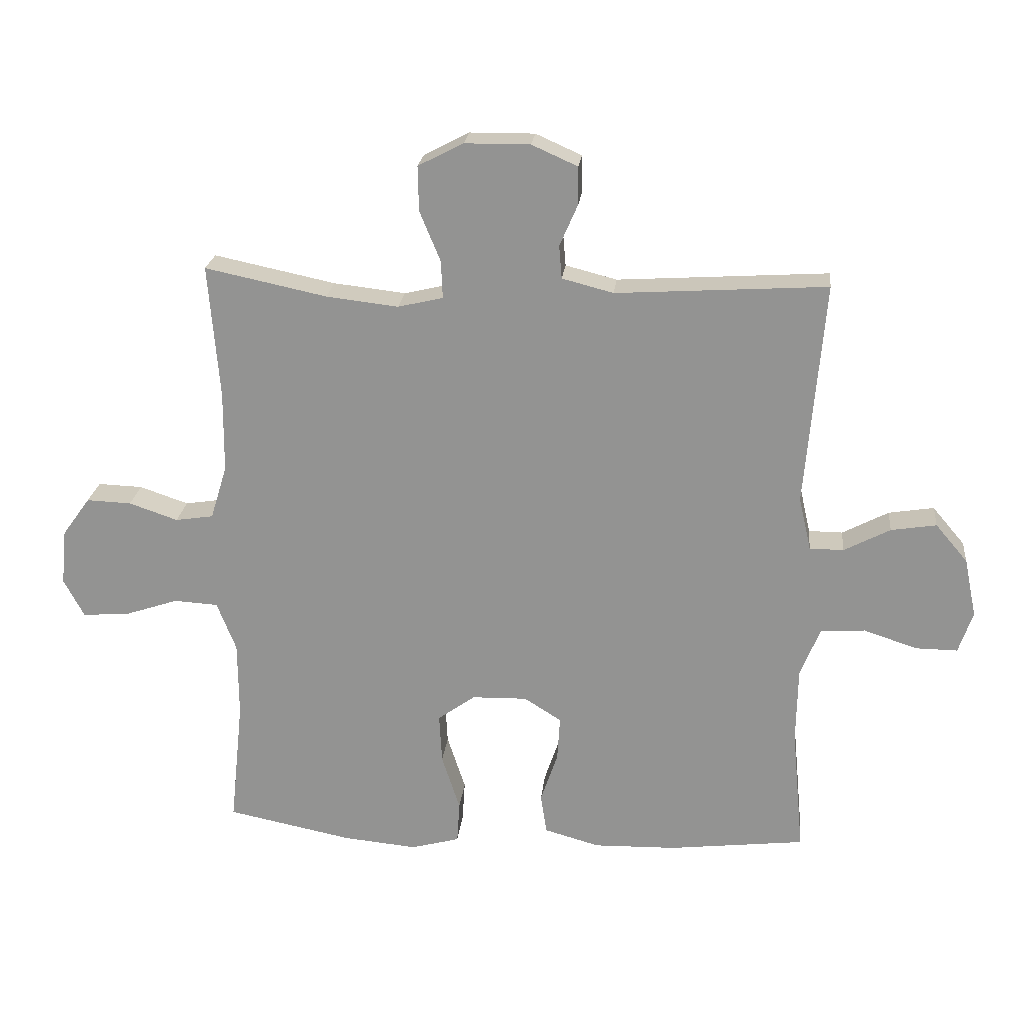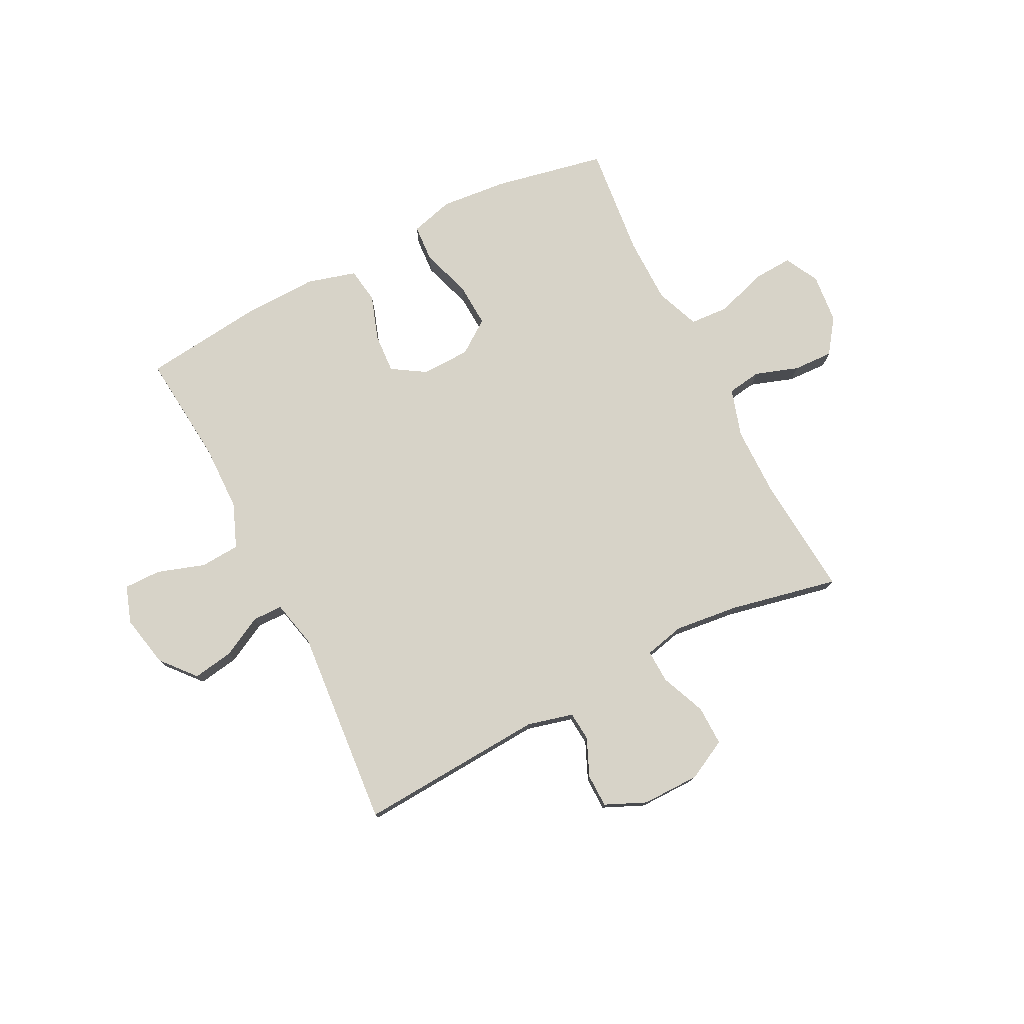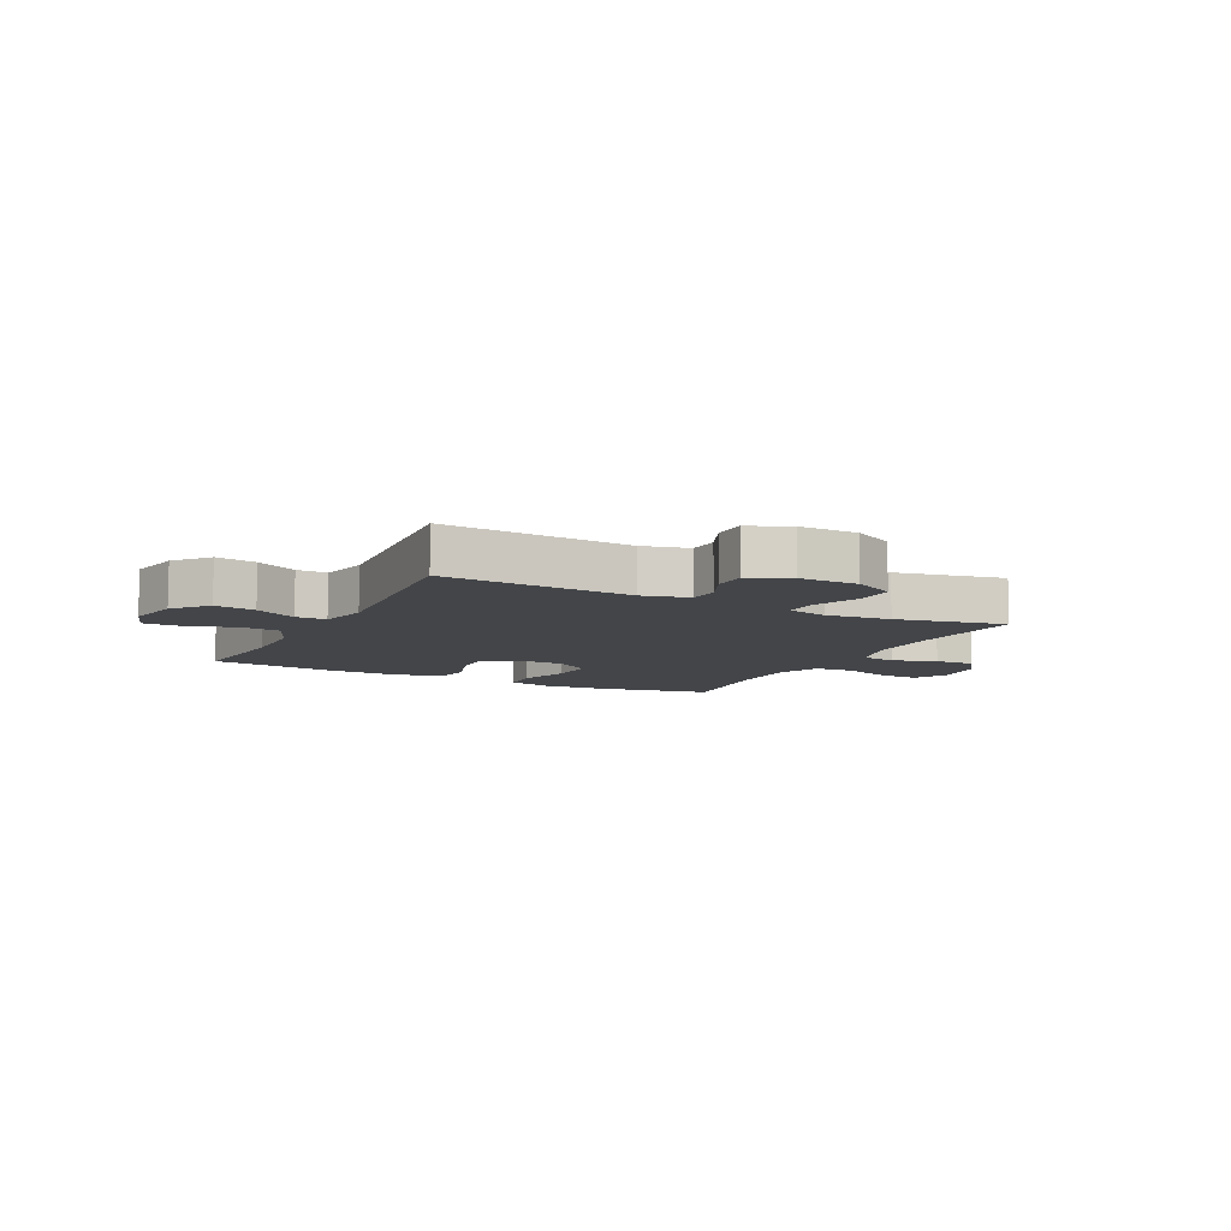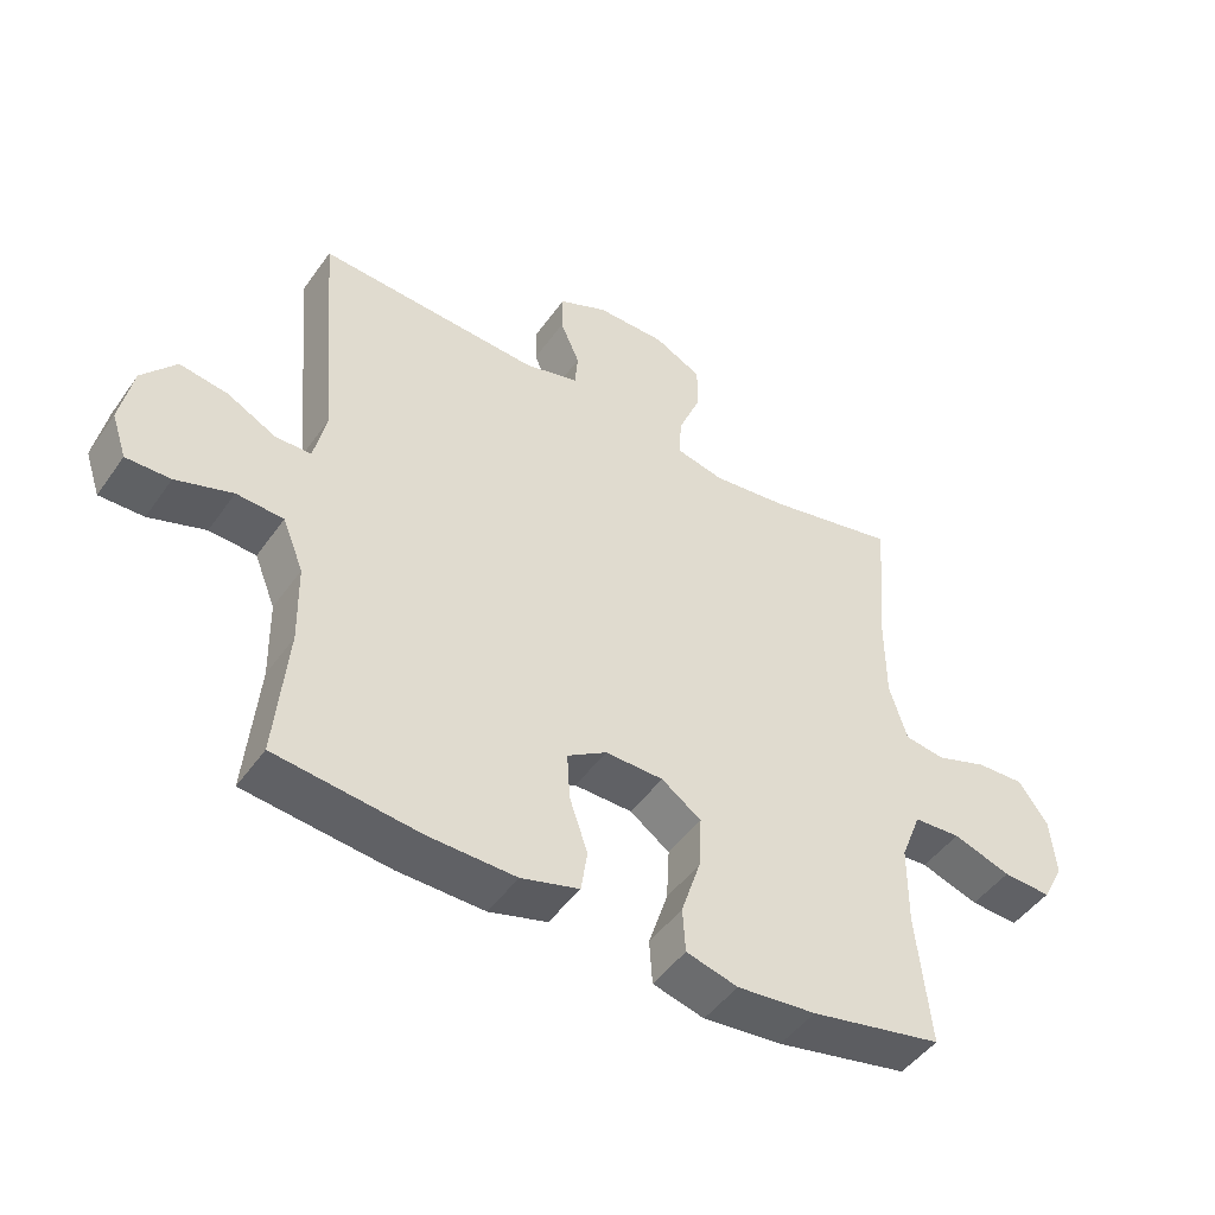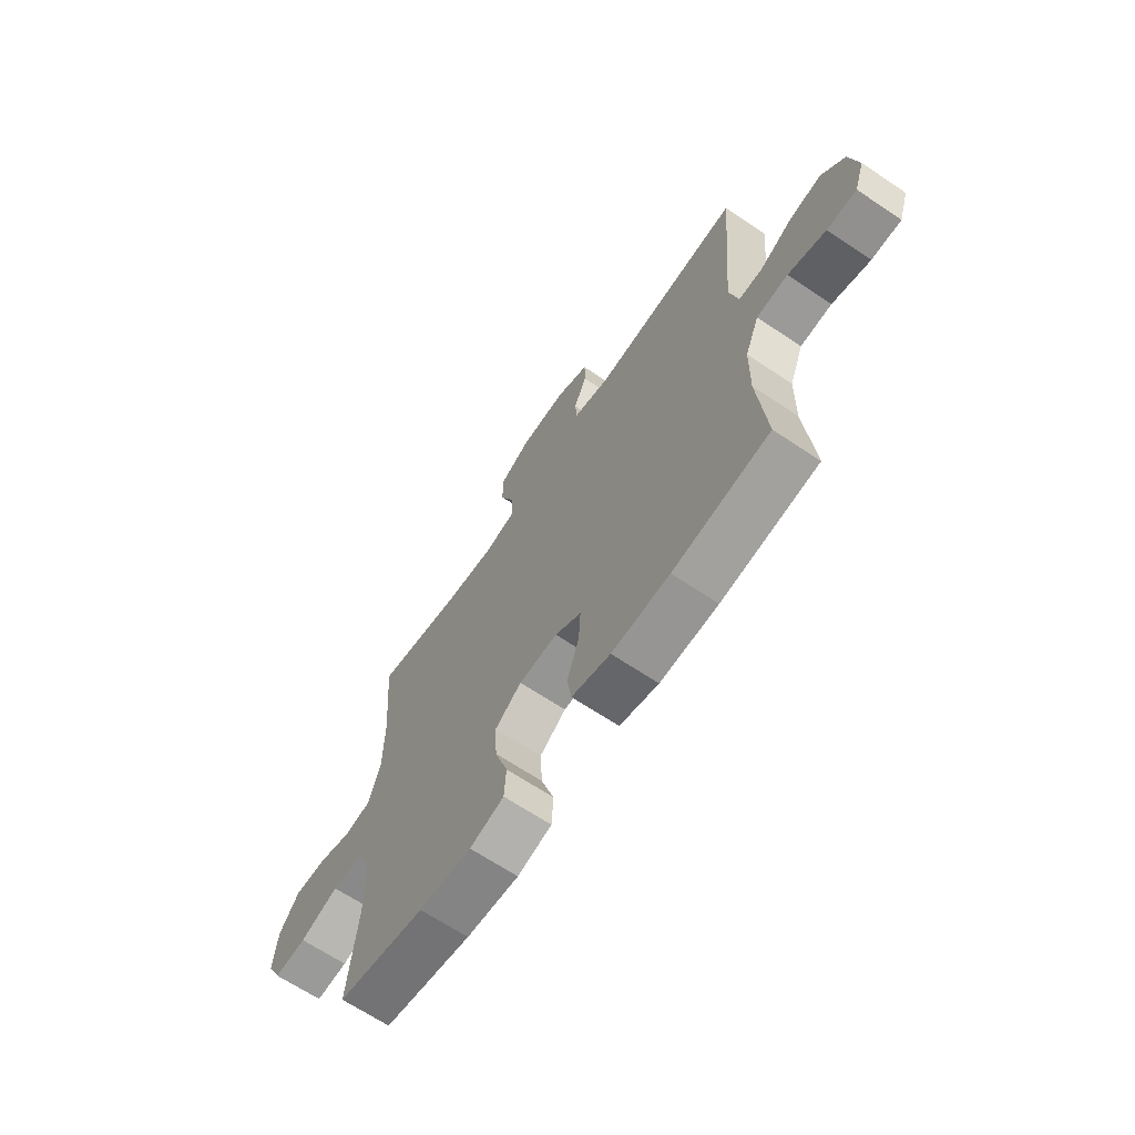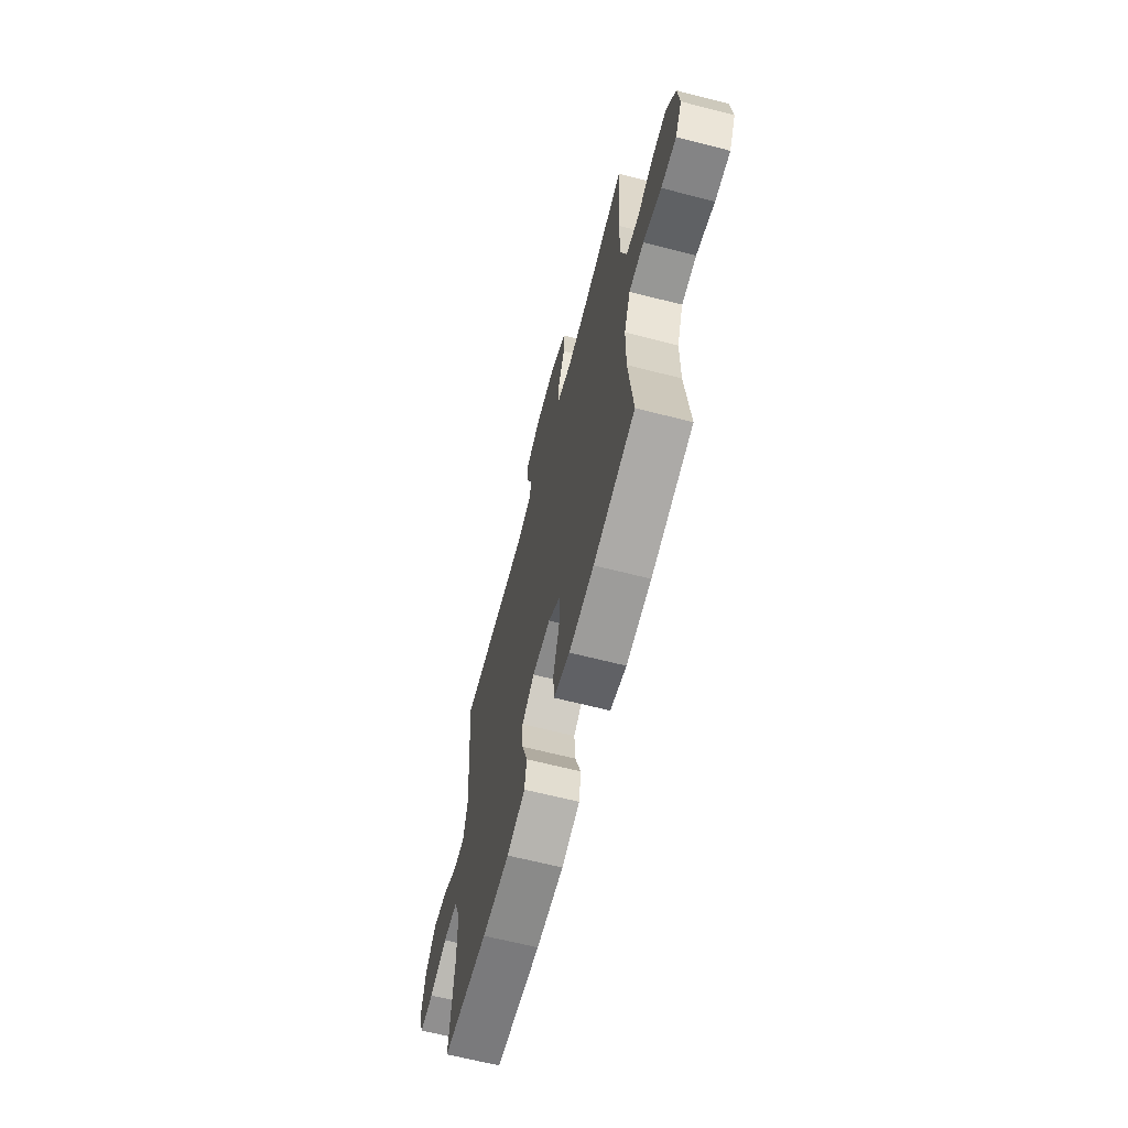
<metadata>
{"format":"obj","ext":"obj","renderer":"f3d","projection":"perspective","resolution":1024,"background":"white","views":[{"elev":22.3,"azim":-174.0,"up":"+Z"},{"elev":76.9,"azim":-27.0,"up":"+Y"},{"elev":-8.9,"azim":-27.0,"up":"+Y"},{"elev":-47.2,"azim":-33.4,"up":"+Z"},{"elev":-66.3,"azim":-124.0,"up":"+Z"},{"elev":-64.7,"azim":75.5,"up":"+Z"}]}
</metadata>
<code>
o path982
v 0.301 0.0375 0.4382
v 0.1845 0.0375 0.4248
v 0.1115 0.0375 0.4419
v 0.114 0.0375 0.5023
v 0.1478 0.0375 0.5841
v 0.1492 0.0375 0.6565
v 0.07587 0.0375 0.6942
v -0.0297 0.0375 0.695
v -0.104 0.0375 0.6619
v -0.1047 0.0375 0.6015
v -0.07504 0.0375 0.5334
v -0.07941 0.0375 0.4802
v -0.1625 0.0375 0.4587
v -0.5036 0.0375 0.4798
v -0.4729 0.0375 0.1182
v -0.4926 0.0375 0.03191
v -0.5475 0.0375 0.03138
v -0.6223 0.0375 0.07045
v -0.6956 0.0375 0.08212
v -0.7479 0.0375 0.02069
v -0.7674 0.0375 -0.0742
v -0.7446 0.0375 -0.1416
v -0.6768 0.0375 -0.1408
v -0.5903 0.0375 -0.1123
v -0.5186 0.0375 -0.1168
v -0.4865 0.0375 -0.1964
v -0.4843 0.0375 -0.3184
v -0.5036 0.0375 -0.5221
v -0.2829 0.0375 -0.5475
v -0.1498 0.0375 -0.5506
v -0.06061 0.0375 -0.5255
v -0.05081 0.0375 -0.4616
v -0.07865 0.0375 -0.3795
v -0.08311 0.0375 -0.3075
v -0.02269 0.0375 -0.2695
v 0.06596 0.0375 -0.2714
v 0.1266 0.0375 -0.3147
v 0.1223 0.0375 -0.3952
v 0.09278 0.0375 -0.4856
v 0.09707 0.0375 -0.5533
v 0.1759 0.0375 -0.5745
v 0.2965 0.0375 -0.5629
v 0.4981 0.0375 -0.5221
v 0.4768 0.0375 -0.319
v 0.4777 0.0375 -0.1975
v 0.5089 0.0375 -0.1182
v 0.5805 0.0375 -0.1139
v 0.6691 0.0375 -0.1436
v 0.7426 0.0375 -0.1477
v 0.7752 0.0375 -0.08606
v 0.7662 0.0375 0.004142
v 0.7212 0.0375 0.06637
v 0.6487 0.0375 0.06358
v 0.5697 0.0375 0.0367
v 0.5082 0.0375 0.04616
v 0.4815 0.0375 0.1334
v 0.4805 0.0375 0.2637
v 0.4981 0.0375 0.4798
v 0.301 -0.0375 0.4382
v 0.1845 -0.0375 0.4248
v 0.1115 -0.0375 0.4419
v 0.114 -0.0375 0.5023
v 0.1478 -0.0375 0.5841
v 0.1492 -0.0375 0.6565
v 0.07587 -0.0375 0.6942
v -0.0297 -0.0375 0.695
v -0.104 -0.0375 0.6619
v -0.1047 -0.0375 0.6015
v -0.07504 -0.0375 0.5334
v -0.07941 -0.0375 0.4802
v -0.1625 -0.0375 0.4587
v -0.5036 -0.0375 0.4798
v -0.4729 -0.0375 0.1182
v -0.4926 -0.0375 0.03191
v -0.5475 -0.0375 0.03138
v -0.6223 -0.0375 0.07045
v -0.6956 -0.0375 0.08212
v -0.7479 -0.0375 0.02069
v -0.7674 -0.0375 -0.0742
v -0.7446 -0.0375 -0.1416
v -0.6768 -0.0375 -0.1408
v -0.5903 -0.0375 -0.1123
v -0.5186 -0.0375 -0.1168
v -0.4865 -0.0375 -0.1964
v -0.4843 -0.0375 -0.3184
v -0.5036 -0.0375 -0.5221
v -0.2829 -0.0375 -0.5475
v -0.1498 -0.0375 -0.5506
v -0.06061 -0.0375 -0.5255
v -0.05081 -0.0375 -0.4616
v -0.07865 -0.0375 -0.3795
v -0.08311 -0.0375 -0.3075
v -0.02269 -0.0375 -0.2695
v 0.06596 -0.0375 -0.2714
v 0.1266 -0.0375 -0.3147
v 0.1223 -0.0375 -0.3952
v 0.09278 -0.0375 -0.4856
v 0.09707 -0.0375 -0.5533
v 0.1759 -0.0375 -0.5745
v 0.2965 -0.0375 -0.5629
v 0.4981 -0.0375 -0.5221
v 0.4768 -0.0375 -0.319
v 0.4777 -0.0375 -0.1975
v 0.5089 -0.0375 -0.1182
v 0.5805 -0.0375 -0.1139
v 0.6691 -0.0375 -0.1436
v 0.7426 -0.0375 -0.1477
v 0.7752 -0.0375 -0.08606
v 0.7662 -0.0375 0.004142
v 0.7212 -0.0375 0.06637
v 0.6487 -0.0375 0.06358
v 0.5697 -0.0375 0.0367
v 0.5082 -0.0375 0.04616
v 0.4815 -0.0375 0.1334
v 0.4805 -0.0375 0.2637
v 0.4981 -0.0375 0.4798
v 0.7426 0.0375 -0.1477
v 0.7426 0.0375 -0.1477
v 0.7752 0.0375 -0.08606
v 0.7662 0.0375 0.004142
v 0.7212 0.0375 0.06637
v 0.6691 0.0375 -0.1436
v 0.6487 0.0375 0.06358
v 0.5805 0.0375 -0.1139
v 0.5697 0.0375 0.0367
v 0.5089 0.0375 -0.1182
v 0.5089 0.0375 -0.1182
v 0.5082 0.0375 0.04616
v 0.5082 0.0375 0.04616
v 0.4777 0.0375 -0.1975
v 0.4815 0.0375 0.1334
v 0.4805 0.0375 0.2637
v 0.4981 0.0375 0.4798
v 0.4981 0.0375 0.4798
v 0.4981 0.0375 -0.5221
v 0.4981 0.0375 -0.5221
v 0.4768 0.0375 -0.319
v 0.301 0.0375 0.4382
v 0.2965 0.0375 -0.5629
v 0.1845 0.0375 0.4248
v 0.1759 0.0375 -0.5745
v 0.1115 0.0375 0.4419
v 0.1115 0.0375 0.4419
v 0.09707 0.0375 -0.5533
v 0.09707 0.0375 -0.5533
v 0.1266 0.0375 -0.3147
v 0.1223 0.0375 -0.3952
v 0.1478 0.0375 0.5841
v 0.1492 0.0375 0.6565
v 0.1492 0.0375 0.6565
v 0.07587 0.0375 0.6942
v 0.114 0.0375 0.5023
v 0.06596 0.0375 -0.2714
v 0.09278 0.0375 -0.4856
v -0.0297 0.0375 0.695
v -0.02269 0.0375 -0.2695
v -0.08311 0.0375 -0.3075
v -0.08311 0.0375 -0.3075
v -0.104 0.0375 0.6619
v -0.104 0.0375 0.6619
v -0.06061 0.0375 -0.5255
v -0.06061 0.0375 -0.5255
v -0.05081 0.0375 -0.4616
v -0.07865 0.0375 -0.3795
v -0.1498 0.0375 -0.5506
v -0.07504 0.0375 0.5334
v -0.07941 0.0375 0.4802
v -0.07941 0.0375 0.4802
v -0.1047 0.0375 0.6015
v -0.1625 0.0375 0.4587
v -0.2829 0.0375 -0.5475
v -0.5036 0.0375 -0.5221
v -0.5036 0.0375 -0.5221
v -0.4865 0.0375 -0.1964
v -0.4843 0.0375 -0.3184
v -0.4729 0.0375 0.1182
v -0.4926 0.0375 0.03191
v -0.4926 0.0375 0.03191
v -0.5036 0.0375 0.4798
v -0.5036 0.0375 0.4798
v -0.5186 0.0375 -0.1168
v -0.5186 0.0375 -0.1168
v -0.5475 0.0375 0.03138
v -0.5903 0.0375 -0.1123
v -0.6223 0.0375 0.07045
v -0.6768 0.0375 -0.1408
v -0.6956 0.0375 0.08212
v -0.7446 0.0375 -0.1416
v -0.7446 0.0375 -0.1416
v -0.7479 0.0375 0.02069
v -0.7674 0.0375 -0.0742
v 0.7426 -0.0375 -0.1477
v 0.7426 -0.0375 -0.1477
v 0.7752 -0.0375 -0.08606
v 0.7662 -0.0375 0.004142
v 0.7212 -0.0375 0.06637
v 0.6691 -0.0375 -0.1436
v 0.6487 -0.0375 0.06358
v 0.5805 -0.0375 -0.1139
v 0.5697 -0.0375 0.0367
v 0.5089 -0.0375 -0.1182
v 0.5089 -0.0375 -0.1182
v 0.5082 -0.0375 0.04616
v 0.5082 -0.0375 0.04616
v 0.4777 -0.0375 -0.1975
v 0.4815 -0.0375 0.1334
v 0.4805 -0.0375 0.2637
v 0.4981 -0.0375 0.4798
v 0.4981 -0.0375 0.4798
v 0.4981 -0.0375 -0.5221
v 0.4981 -0.0375 -0.5221
v 0.4768 -0.0375 -0.319
v 0.301 -0.0375 0.4382
v 0.2965 -0.0375 -0.5629
v 0.1845 -0.0375 0.4248
v 0.1759 -0.0375 -0.5745
v 0.1115 -0.0375 0.4419
v 0.1115 -0.0375 0.4419
v 0.09707 -0.0375 -0.5533
v 0.09707 -0.0375 -0.5533
v 0.1266 -0.0375 -0.3147
v 0.1223 -0.0375 -0.3952
v 0.1478 -0.0375 0.5841
v 0.1492 -0.0375 0.6565
v 0.1492 -0.0375 0.6565
v 0.07587 -0.0375 0.6942
v 0.114 -0.0375 0.5023
v 0.06596 -0.0375 -0.2714
v 0.09278 -0.0375 -0.4856
v -0.0297 -0.0375 0.695
v -0.02269 -0.0375 -0.2695
v -0.08311 -0.0375 -0.3075
v -0.08311 -0.0375 -0.3075
v -0.104 -0.0375 0.6619
v -0.104 -0.0375 0.6619
v -0.06061 -0.0375 -0.5255
v -0.06061 -0.0375 -0.5255
v -0.05081 -0.0375 -0.4616
v -0.07865 -0.0375 -0.3795
v -0.1498 -0.0375 -0.5506
v -0.07504 -0.0375 0.5334
v -0.07941 -0.0375 0.4802
v -0.07941 -0.0375 0.4802
v -0.1047 -0.0375 0.6015
v -0.1625 -0.0375 0.4587
v -0.2829 -0.0375 -0.5475
v -0.5036 -0.0375 -0.5221
v -0.5036 -0.0375 -0.5221
v -0.4865 -0.0375 -0.1964
v -0.4843 -0.0375 -0.3184
v -0.4729 -0.0375 0.1182
v -0.4926 -0.0375 0.03191
v -0.4926 -0.0375 0.03191
v -0.5036 -0.0375 0.4798
v -0.5036 -0.0375 0.4798
v -0.5186 -0.0375 -0.1168
v -0.5186 -0.0375 -0.1168
v -0.5475 -0.0375 0.03138
v -0.5903 -0.0375 -0.1123
v -0.6223 -0.0375 0.07045
v -0.6768 -0.0375 -0.1408
v -0.6956 -0.0375 0.08212
v -0.7446 -0.0375 -0.1416
v -0.7446 -0.0375 -0.1416
v -0.7479 -0.0375 0.02069
v -0.7674 -0.0375 -0.0742
f 259 265 261
f 251 231 245
f 201 228 205
f 221 222 212
f 194 197 192
f 241 230 244
f 245 217 242
f 215 207 213
f 197 194 195
f 234 244 230
f 223 241 227
f 246 250 247
f 266 261 265
f 199 200 201
f 239 240 238
f 228 221 205
f 212 214 210
f 245 231 217
f 252 249 232
f 256 258 259
f 217 228 215
f 205 221 212
f 230 241 226
f 252 231 251
f 207 215 206
f 198 197 195
f 250 232 249
f 226 241 223
f 224 226 223
f 215 228 206
f 240 239 246
f 241 242 227
f 214 222 216
f 222 229 216
f 216 229 219
f 200 199 198
f 206 228 203
f 198 195 196
f 265 259 260
f 260 259 258
f 252 232 231
f 246 232 250
f 212 222 214
f 232 246 239
f 262 265 260
f 252 256 249
f 197 198 199
f 203 228 201
f 203 201 200
f 238 240 236
f 258 256 252
f 263 261 266
f 251 245 254
f 213 207 208
f 217 231 228
f 227 242 217
f 118 50 108 193
f 50 51 109 108
f 51 52 110 109
f 48 49 107 106
f 52 53 111 110
f 47 48 106 105
f 53 54 112 111
f 127 47 105 202
f 54 129 204 112
f 45 46 104 103
f 55 56 114 113
f 57 134 209 115
f 136 44 102 211
f 56 57 115 114
f 44 45 103 102
f 58 1 59 116
f 42 43 101 100
f 1 2 60 59
f 41 42 100 99
f 2 143 218 60
f 145 41 99 220
f 37 38 96 95
f 5 150 225 63
f 6 7 65 64
f 4 5 63 62
f 36 37 95 94
f 39 40 98 97
f 38 39 97 96
f 3 4 62 61
f 7 8 66 65
f 35 36 94 93
f 158 35 93 233
f 8 160 235 66
f 162 32 90 237
f 32 33 91 90
f 30 31 89 88
f 11 168 243 69
f 10 11 69 68
f 9 10 68 67
f 33 34 92 91
f 12 13 71 70
f 29 30 88 87
f 173 29 87 248
f 26 27 85 84
f 15 178 253 73
f 180 15 73 255
f 13 14 72 71
f 182 26 84 257
f 16 17 75 74
f 27 28 86 85
f 24 25 83 82
f 17 18 76 75
f 23 24 82 81
f 18 19 77 76
f 189 23 81 264
f 19 20 78 77
f 21 22 80 79
f 20 21 79 78
f 184 186 190
f 176 170 156
f 126 130 153
f 146 137 147
f 119 117 122
f 166 169 155
f 170 167 142
f 140 138 132
f 122 120 119
f 159 155 169
f 148 152 166
f 171 172 175
f 191 190 186
f 124 126 125
f 164 163 165
f 153 130 146
f 137 135 139
f 170 142 156
f 177 157 174
f 181 184 183
f 142 140 153
f 130 137 146
f 155 151 166
f 177 176 156
f 132 131 140
f 123 120 122
f 175 174 157
f 151 148 166
f 149 148 151
f 140 131 153
f 165 171 164
f 166 152 167
f 139 141 147
f 147 141 154
f 141 144 154
f 125 123 124
f 131 128 153
f 123 121 120
f 190 185 184
f 185 183 184
f 177 156 157
f 171 175 157
f 137 139 147
f 157 164 171
f 187 185 190
f 177 174 181
f 122 124 123
f 128 126 153
f 128 125 126
f 163 161 165
f 183 177 181
f 188 191 186
f 176 179 170
f 138 133 132
f 142 153 156
f 152 142 167

</code>
